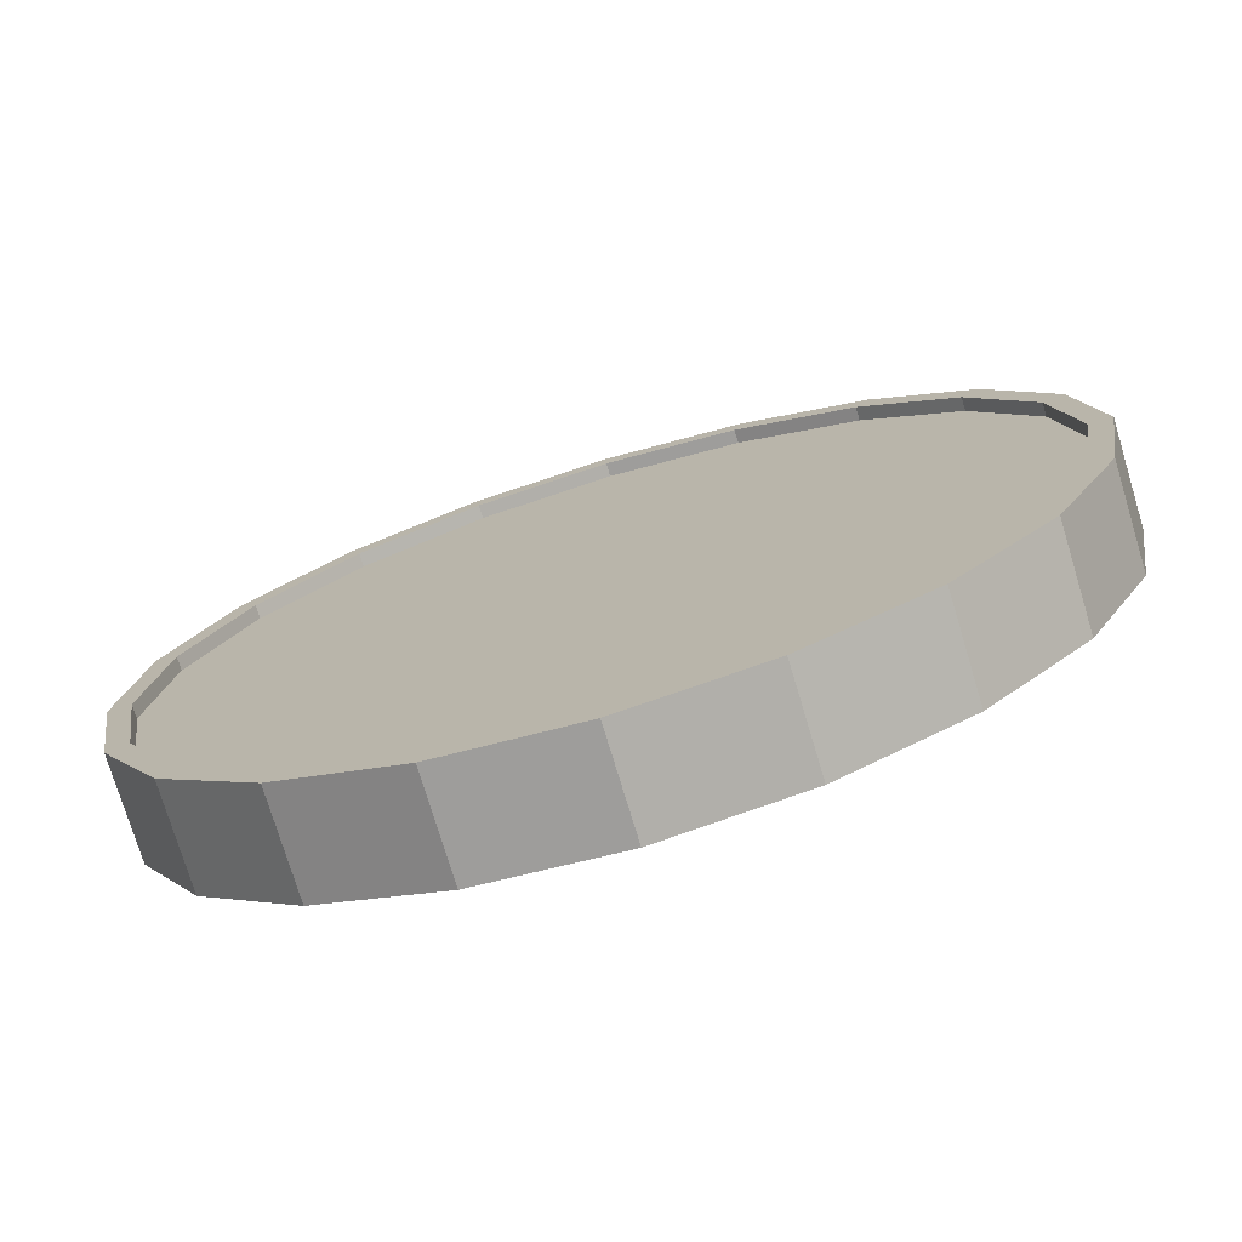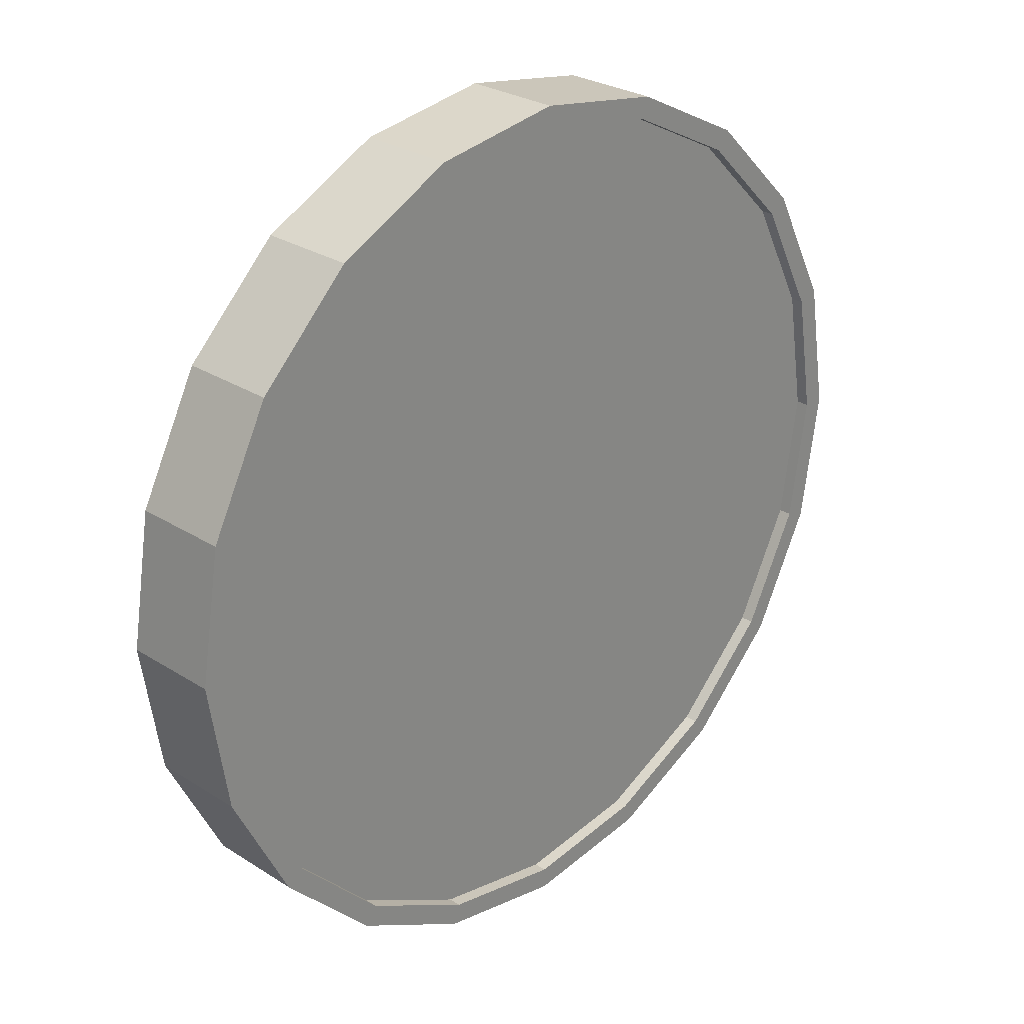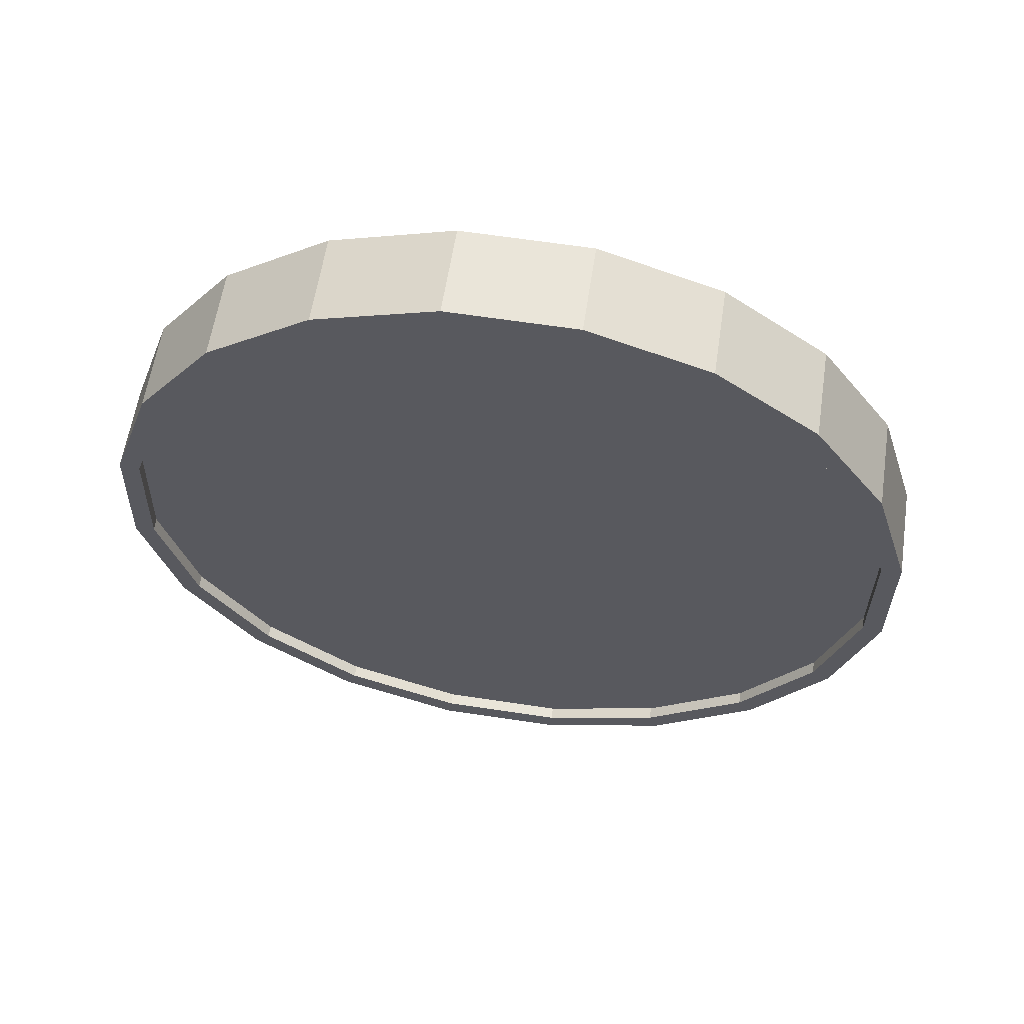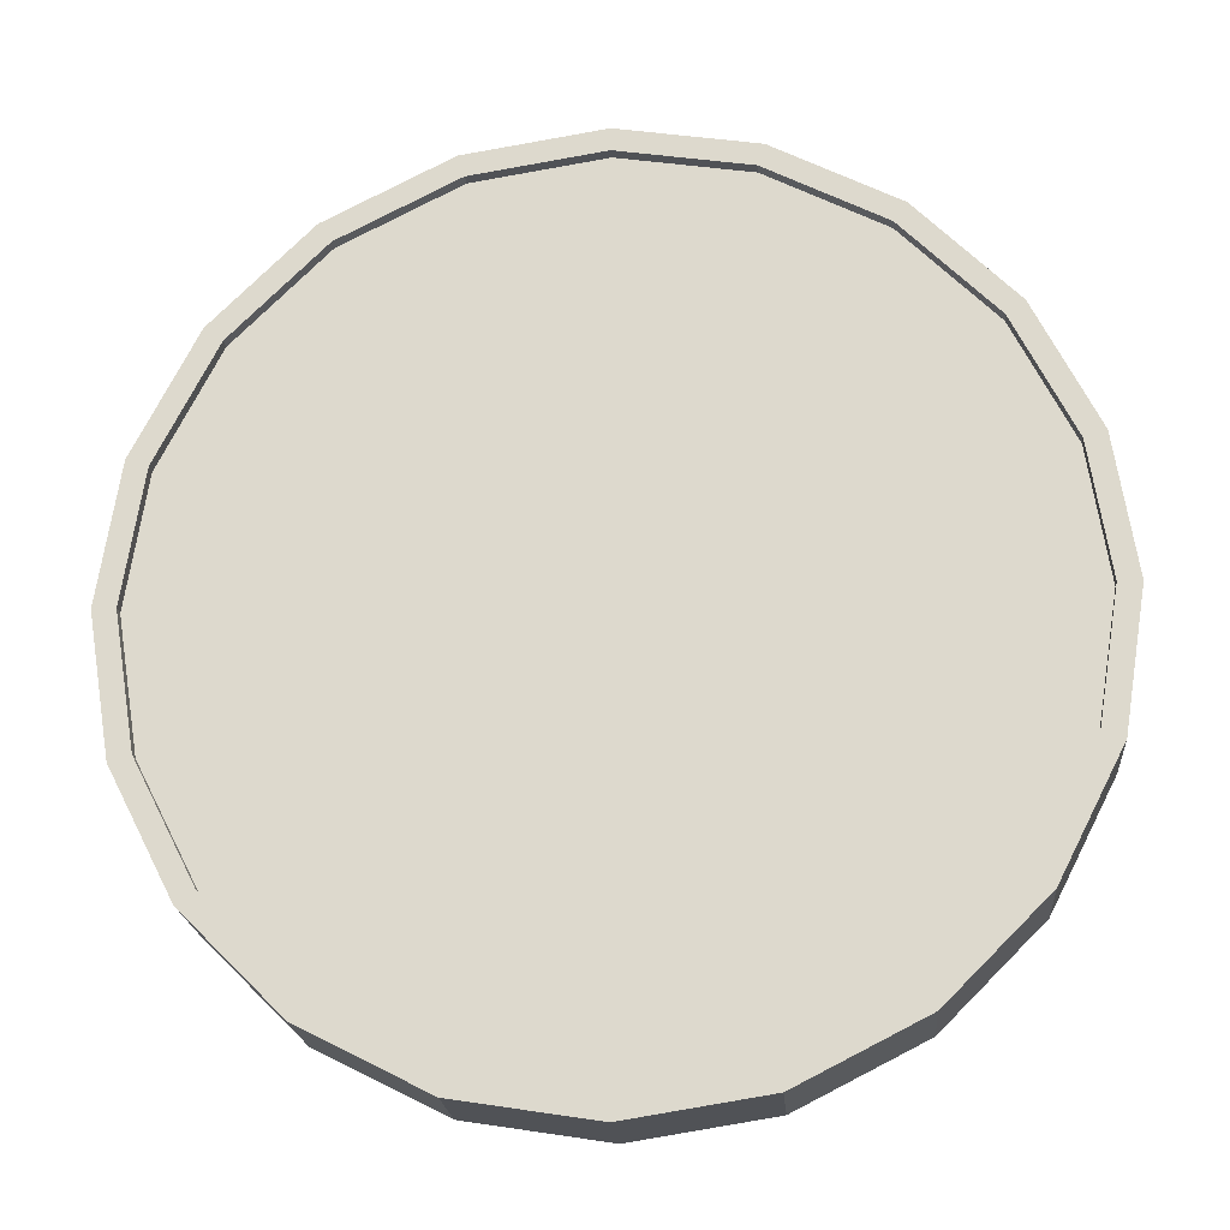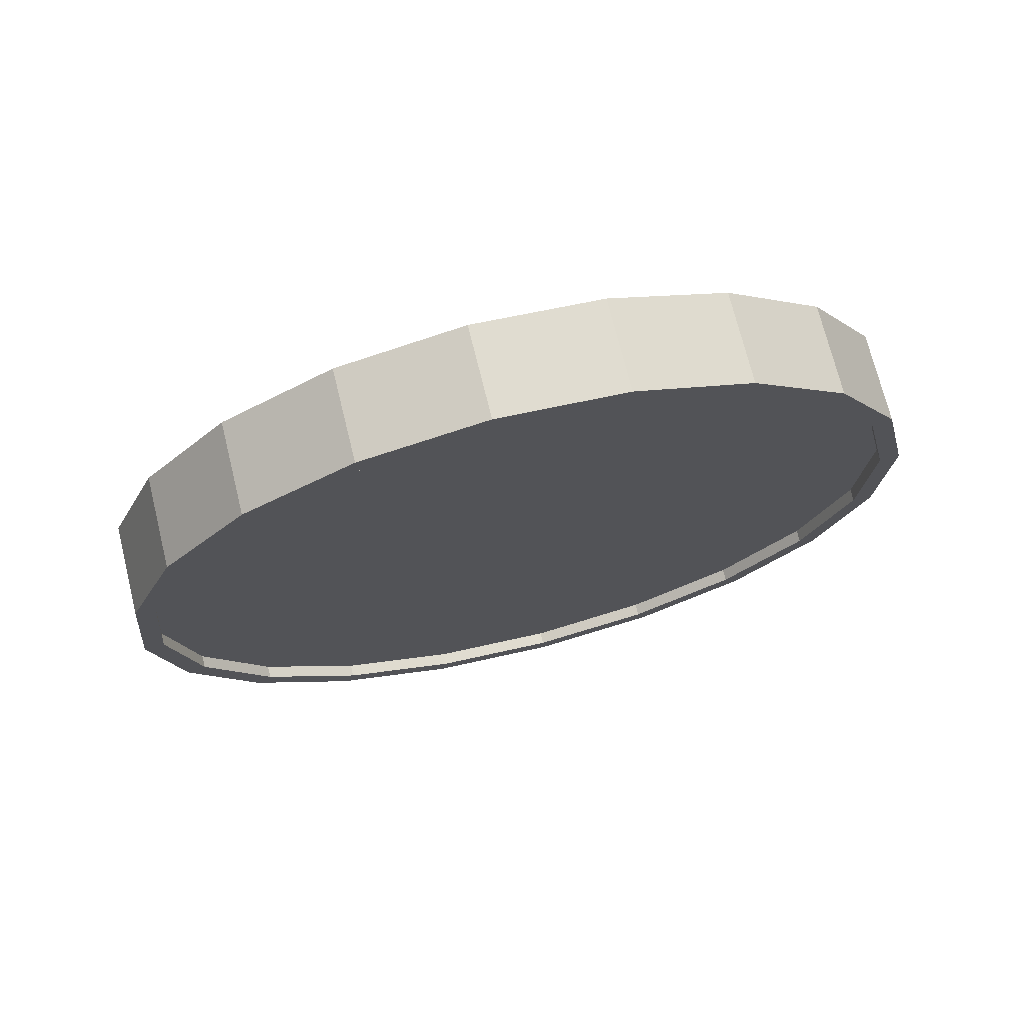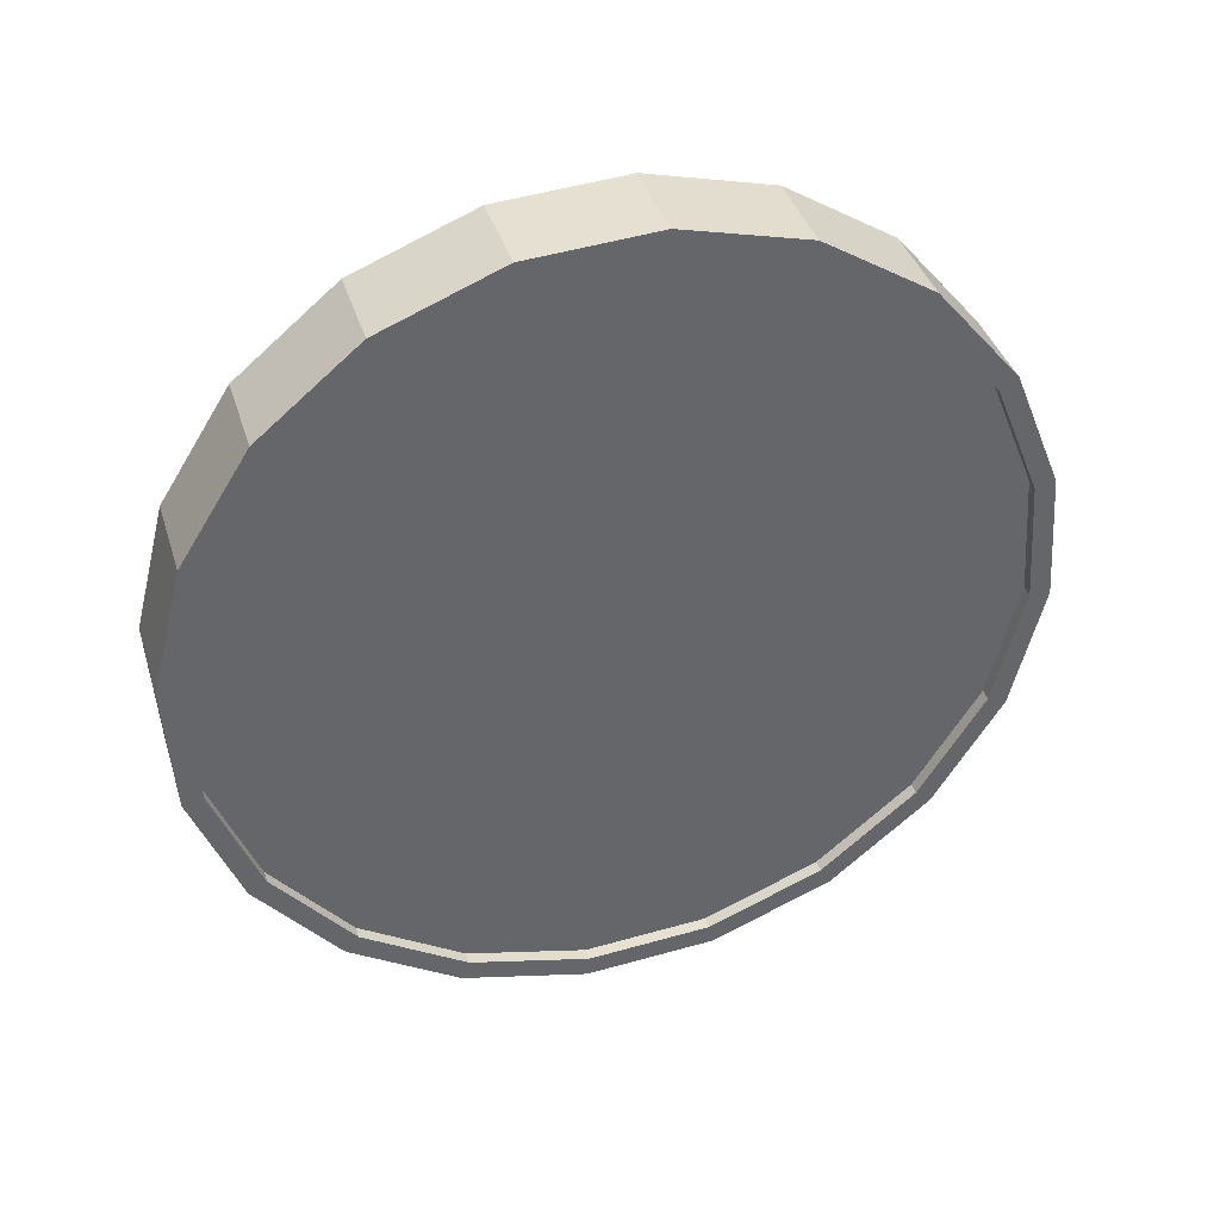
<metadata>
{"format":"obj","ext":"obj","renderer":"f3d","projection":"perspective","resolution":1024,"background":"white","views":[{"elev":-75.1,"azim":34.6,"up":"+Y"},{"elev":27.1,"azim":-27.5,"up":"+Y"},{"elev":-47.0,"azim":60.9,"up":"+Z"},{"elev":-19.9,"azim":-157.7,"up":"+Y"},{"elev":-7.2,"azim":-141.3,"up":"+Z"},{"elev":-58.3,"azim":157.9,"up":"+Z"}]}
</metadata>
<code>
o Cylinder
v -0.9175 1 0.4133
v -0.9865 1 0.1988
v -0.8709 0.691 0.3984
v -0.9399 0.691 0.1838
v -0.7357 0.4122 0.3549
v -0.8047 0.4122 0.1404
v -0.5251 0.191 0.2872
v -0.5941 0.191 0.07264
v -0.2597 0.04894 0.2019
v -0.3287 0.04894 -0.01269
v 0.03449 -0 0.1073
v -0.03449 -0 -0.1073
v 0.3287 0.04894 0.01269
v 0.2597 0.04894 -0.2019
v 0.5941 0.191 -0.07264
v 0.5251 0.191 -0.2872
v 0.8047 0.4122 -0.1404
v 0.7357 0.4122 -0.3549
v 0.9399 0.691 -0.1838
v 0.8709 0.691 -0.3984
v 0.9865 1 -0.1988
v 0.9175 1 -0.4133
v 0.9399 1.309 -0.1838
v 0.8709 1.309 -0.3984
v 0.8047 1.588 -0.1404
v 0.7357 1.588 -0.3549
v 0.5941 1.809 -0.07264
v 0.5251 1.809 -0.2872
v 0.3287 1.951 0.01269
v 0.2597 1.951 -0.2019
v 0.03449 2 0.1073
v -0.03449 2 -0.1073
v -0.2597 1.951 0.2019
v -0.3287 1.951 -0.01269
v -0.5251 1.809 0.2872
v -0.5941 1.809 0.07264
v -0.7357 1.588 0.3549
v -0.8047 1.588 0.1404
v -0.8709 1.309 0.3984
v -0.9399 1.309 0.1838
v -0.8946 0.7064 0.1693
v -0.9389 1 0.1835
v -0.7662 0.4416 0.128
v -0.5661 0.2314 0.06364
v -0.314 0.0965 -0.01742
v -0.03449 0.05 -0.1073
v 0.245 0.0965 -0.1971
v 0.4971 0.2314 -0.2782
v 0.6972 0.4416 -0.3425
v 0.8257 0.7064 -0.3838
v 0.8699 1 -0.398
v 0.8257 1.294 -0.3838
v 0.6972 1.558 -0.3425
v 0.4971 1.769 -0.2782
v 0.245 1.904 -0.1971
v -0.03449 1.95 -0.1073
v -0.314 1.904 -0.01742
v -0.5661 1.769 0.06364
v -0.7662 1.558 0.128
v -0.8946 1.294 0.1693
v -0.8854 0.7064 0.1978
v -0.9297 1 0.2121
v -0.757 0.4416 0.1565
v -0.5569 0.2314 0.0922
v -0.3048 0.0965 0.01114
v -0.02531 0.05 -0.07871
v 0.2542 0.0965 -0.1686
v 0.5063 0.2314 -0.2496
v 0.7064 0.4416 -0.314
v 0.8348 0.7064 -0.3553
v 0.8791 1 -0.3695
v 0.8348 1.294 -0.3553
v 0.7064 1.558 -0.314
v 0.5063 1.769 -0.2496
v 0.2542 1.904 -0.1686
v -0.02531 1.95 -0.07871
v -0.3048 1.904 0.01114
v -0.5569 1.769 0.0922
v -0.757 1.558 0.1565
v -0.8854 1.294 0.1978
v -0.8699 1 0.398
v -0.8257 0.7064 0.3838
v -0.6972 0.4416 0.3425
v -0.4971 0.2314 0.2782
v -0.245 0.0965 0.1971
v 0.03449 0.05 0.1073
v 0.314 0.0965 0.01742
v 0.5661 0.2314 -0.06364
v 0.7662 0.4416 -0.128
v 0.8946 0.7064 -0.1693
v 0.9389 1 -0.1835
v 0.8946 1.294 -0.1693
v 0.7662 1.558 -0.128
v 0.5661 1.769 -0.06364
v 0.314 1.904 0.01742
v 0.03449 1.95 0.1073
v -0.245 1.904 0.1971
v -0.4971 1.769 0.2782
v -0.6972 1.558 0.3425
v -0.8257 1.294 0.3838
v -0.8791 1 0.3695
v -0.8348 0.7064 0.3553
v -0.7064 0.4416 0.314
v -0.5063 0.2314 0.2496
v -0.2542 0.0965 0.1686
v 0.02531 0.05 0.07871
v 0.3048 0.0965 -0.01114
v 0.5569 0.2314 -0.0922
v 0.757 0.4416 -0.1565
v 0.8854 0.7064 -0.1978
v 0.9297 1 -0.2121
v 0.8854 1.294 -0.1978
v 0.757 1.558 -0.1565
v 0.5569 1.769 -0.0922
v 0.3048 1.904 -0.01114
v 0.02531 1.95 0.07871
v -0.2542 1.904 0.1686
v -0.5063 1.769 0.2496
v -0.7064 1.558 0.314
v -0.8348 1.294 0.3553
g Cylinder_Cylinder_Material.001
f 1 2 4 3
f 3 4 6 5
f 5 6 8 7
f 7 8 10 9
f 9 10 12 11
f 11 12 14 13
f 13 14 16 15
f 15 16 18 17
f 17 18 20 19
f 19 20 22 21
f 21 22 24 23
f 23 24 26 25
f 25 26 28 27
f 27 28 30 29
f 29 30 32 31
f 31 32 34 33
f 33 34 36 35
f 35 36 38 37
f 14 12 46 47
f 37 38 40 39
f 39 40 2 1
f 21 23 92 91
f 50 49 69 70
f 24 22 51 52
f 34 32 56 57
f 10 8 44 45
f 20 18 49 50
f 30 28 54 55
f 40 38 59 60
f 6 4 41 43
f 16 14 47 48
f 26 24 52 53
f 36 34 57 58
f 12 10 45 46
f 22 20 50 51
f 32 30 55 56
f 2 40 60 42
f 8 6 43 44
f 18 16 48 49
f 4 2 42 41
f 28 26 53 54
f 38 36 58 59
f 61 62 80 79 78 77 76 75 74 73 72 71 70 69 68 67 66 65 64 63
f 43 41 61 63
f 58 57 77 78
f 51 50 70 71
f 44 43 63 64
f 59 58 78 79
f 52 51 71 72
f 45 44 64 65
f 60 59 79 80
f 53 52 72 73
f 46 45 65 66
f 42 60 80 62
f 54 53 73 74
f 47 46 66 67
f 55 54 74 75
f 48 47 67 68
f 56 55 75 76
f 49 48 68 69
f 41 42 62 61
f 57 56 76 77
f 83 84 104 103
f 31 33 97 96
f 7 9 85 84
f 17 19 90 89
f 27 29 95 94
f 37 39 100 99
f 3 5 83 82
f 13 15 88 87
f 23 25 93 92
f 33 35 98 97
f 9 11 86 85
f 19 21 91 90
f 29 31 96 95
f 39 1 81 100
f 5 7 84 83
f 15 17 89 88
f 1 3 82 81
f 25 27 94 93
f 35 37 99 98
f 11 13 87 86
f 101 102 103 104 105 106 107 108 109 110 111 112 113 114 115 116 117 118 119 120
f 98 99 119 118
f 91 92 112 111
f 84 85 105 104
f 99 100 120 119
f 92 93 113 112
f 85 86 106 105
f 100 81 101 120
f 93 94 114 113
f 86 87 107 106
f 94 95 115 114
f 87 88 108 107
f 95 96 116 115
f 88 89 109 108
f 81 82 102 101
f 96 97 117 116
f 89 90 110 109
f 82 83 103 102
f 97 98 118 117
f 90 91 111 110

</code>
